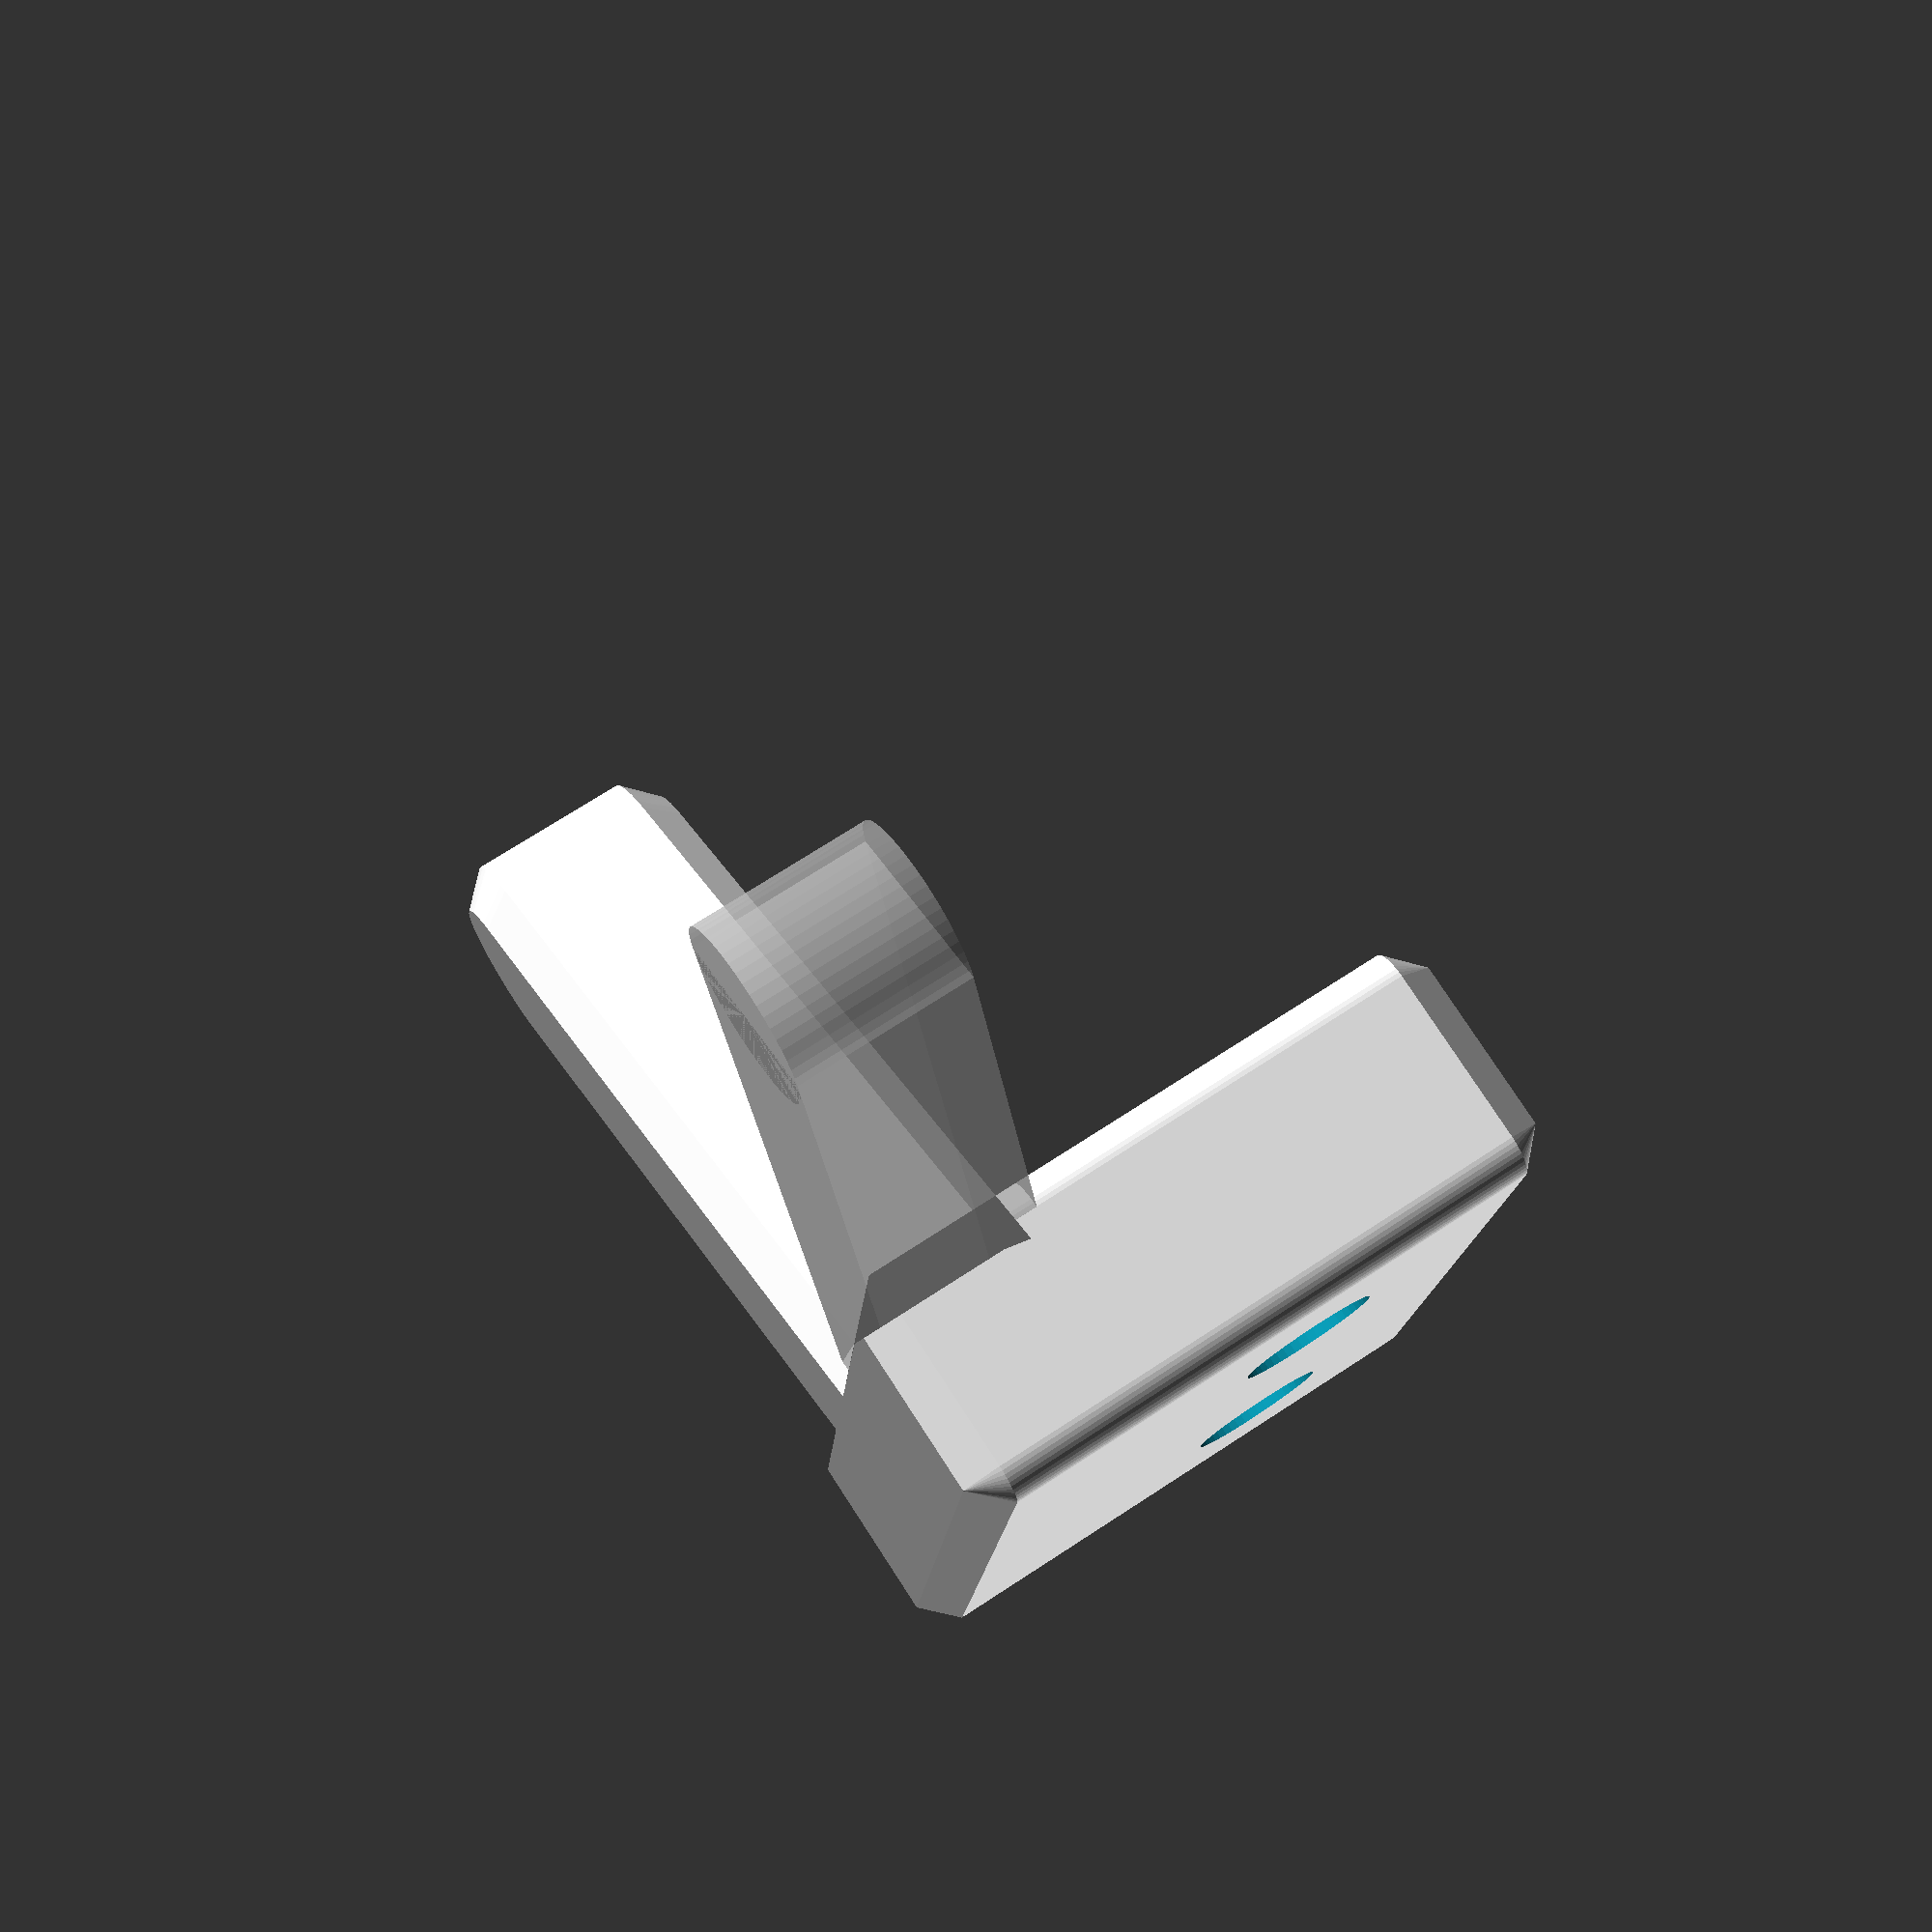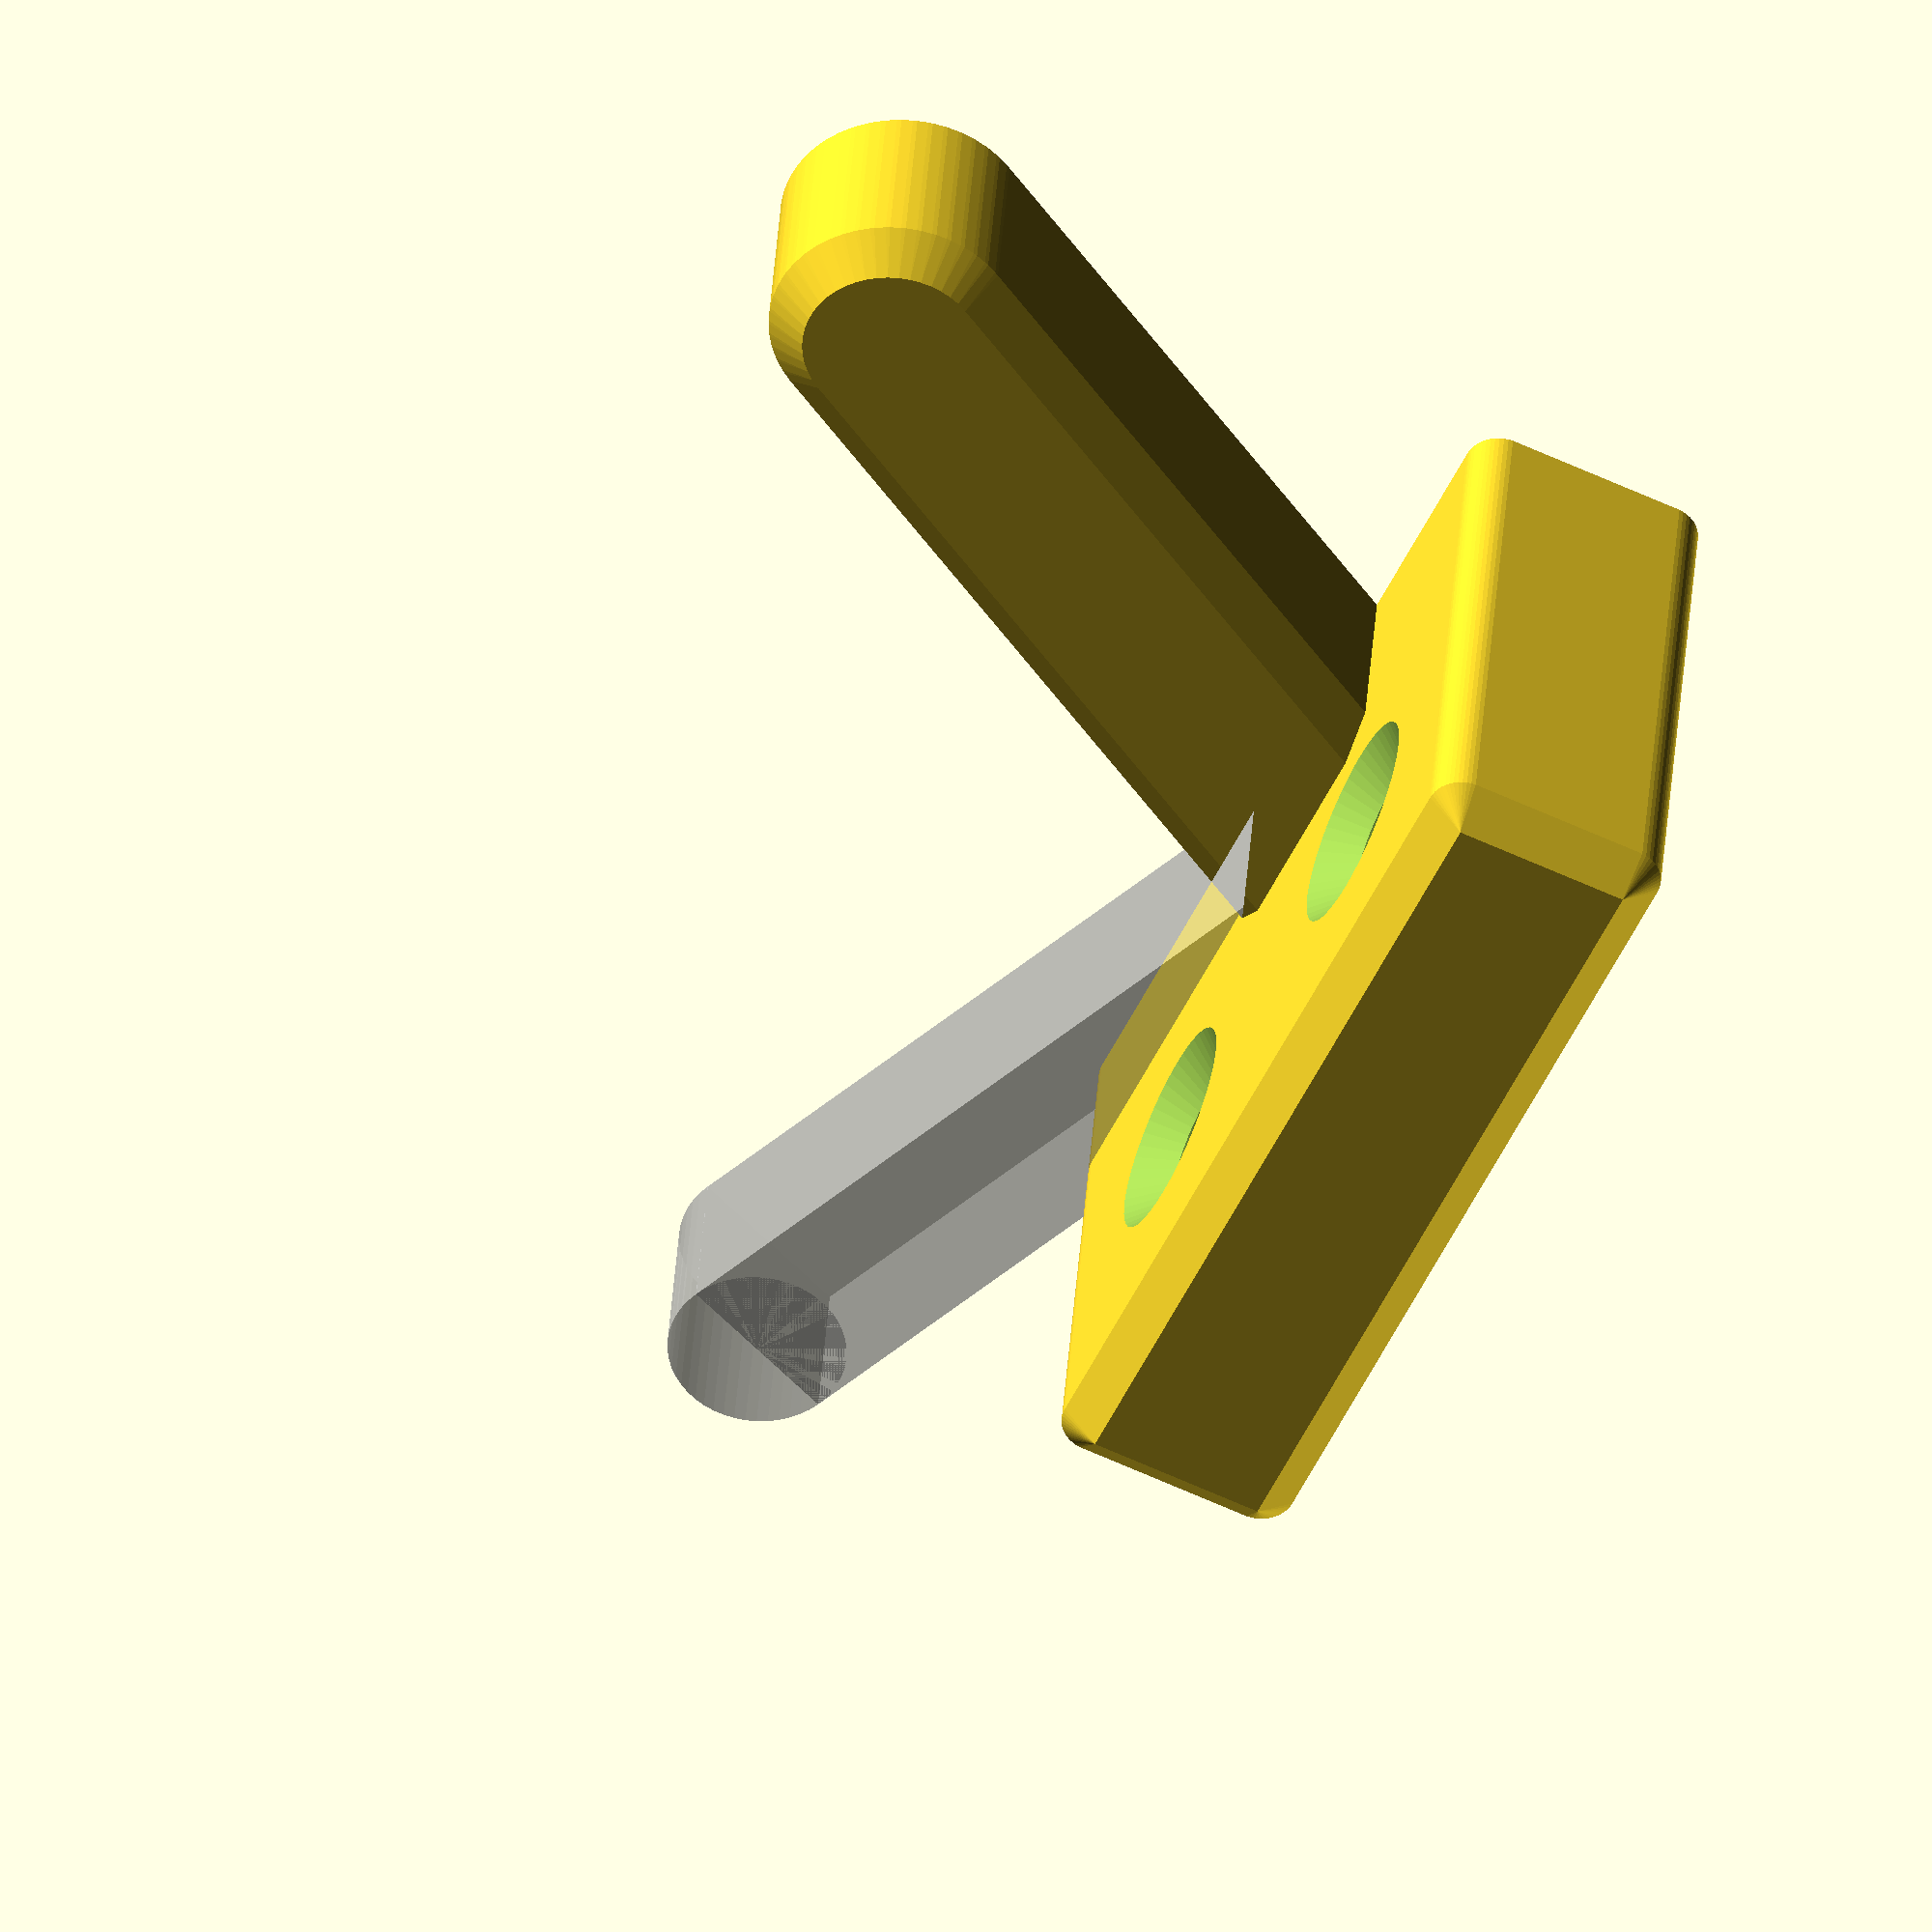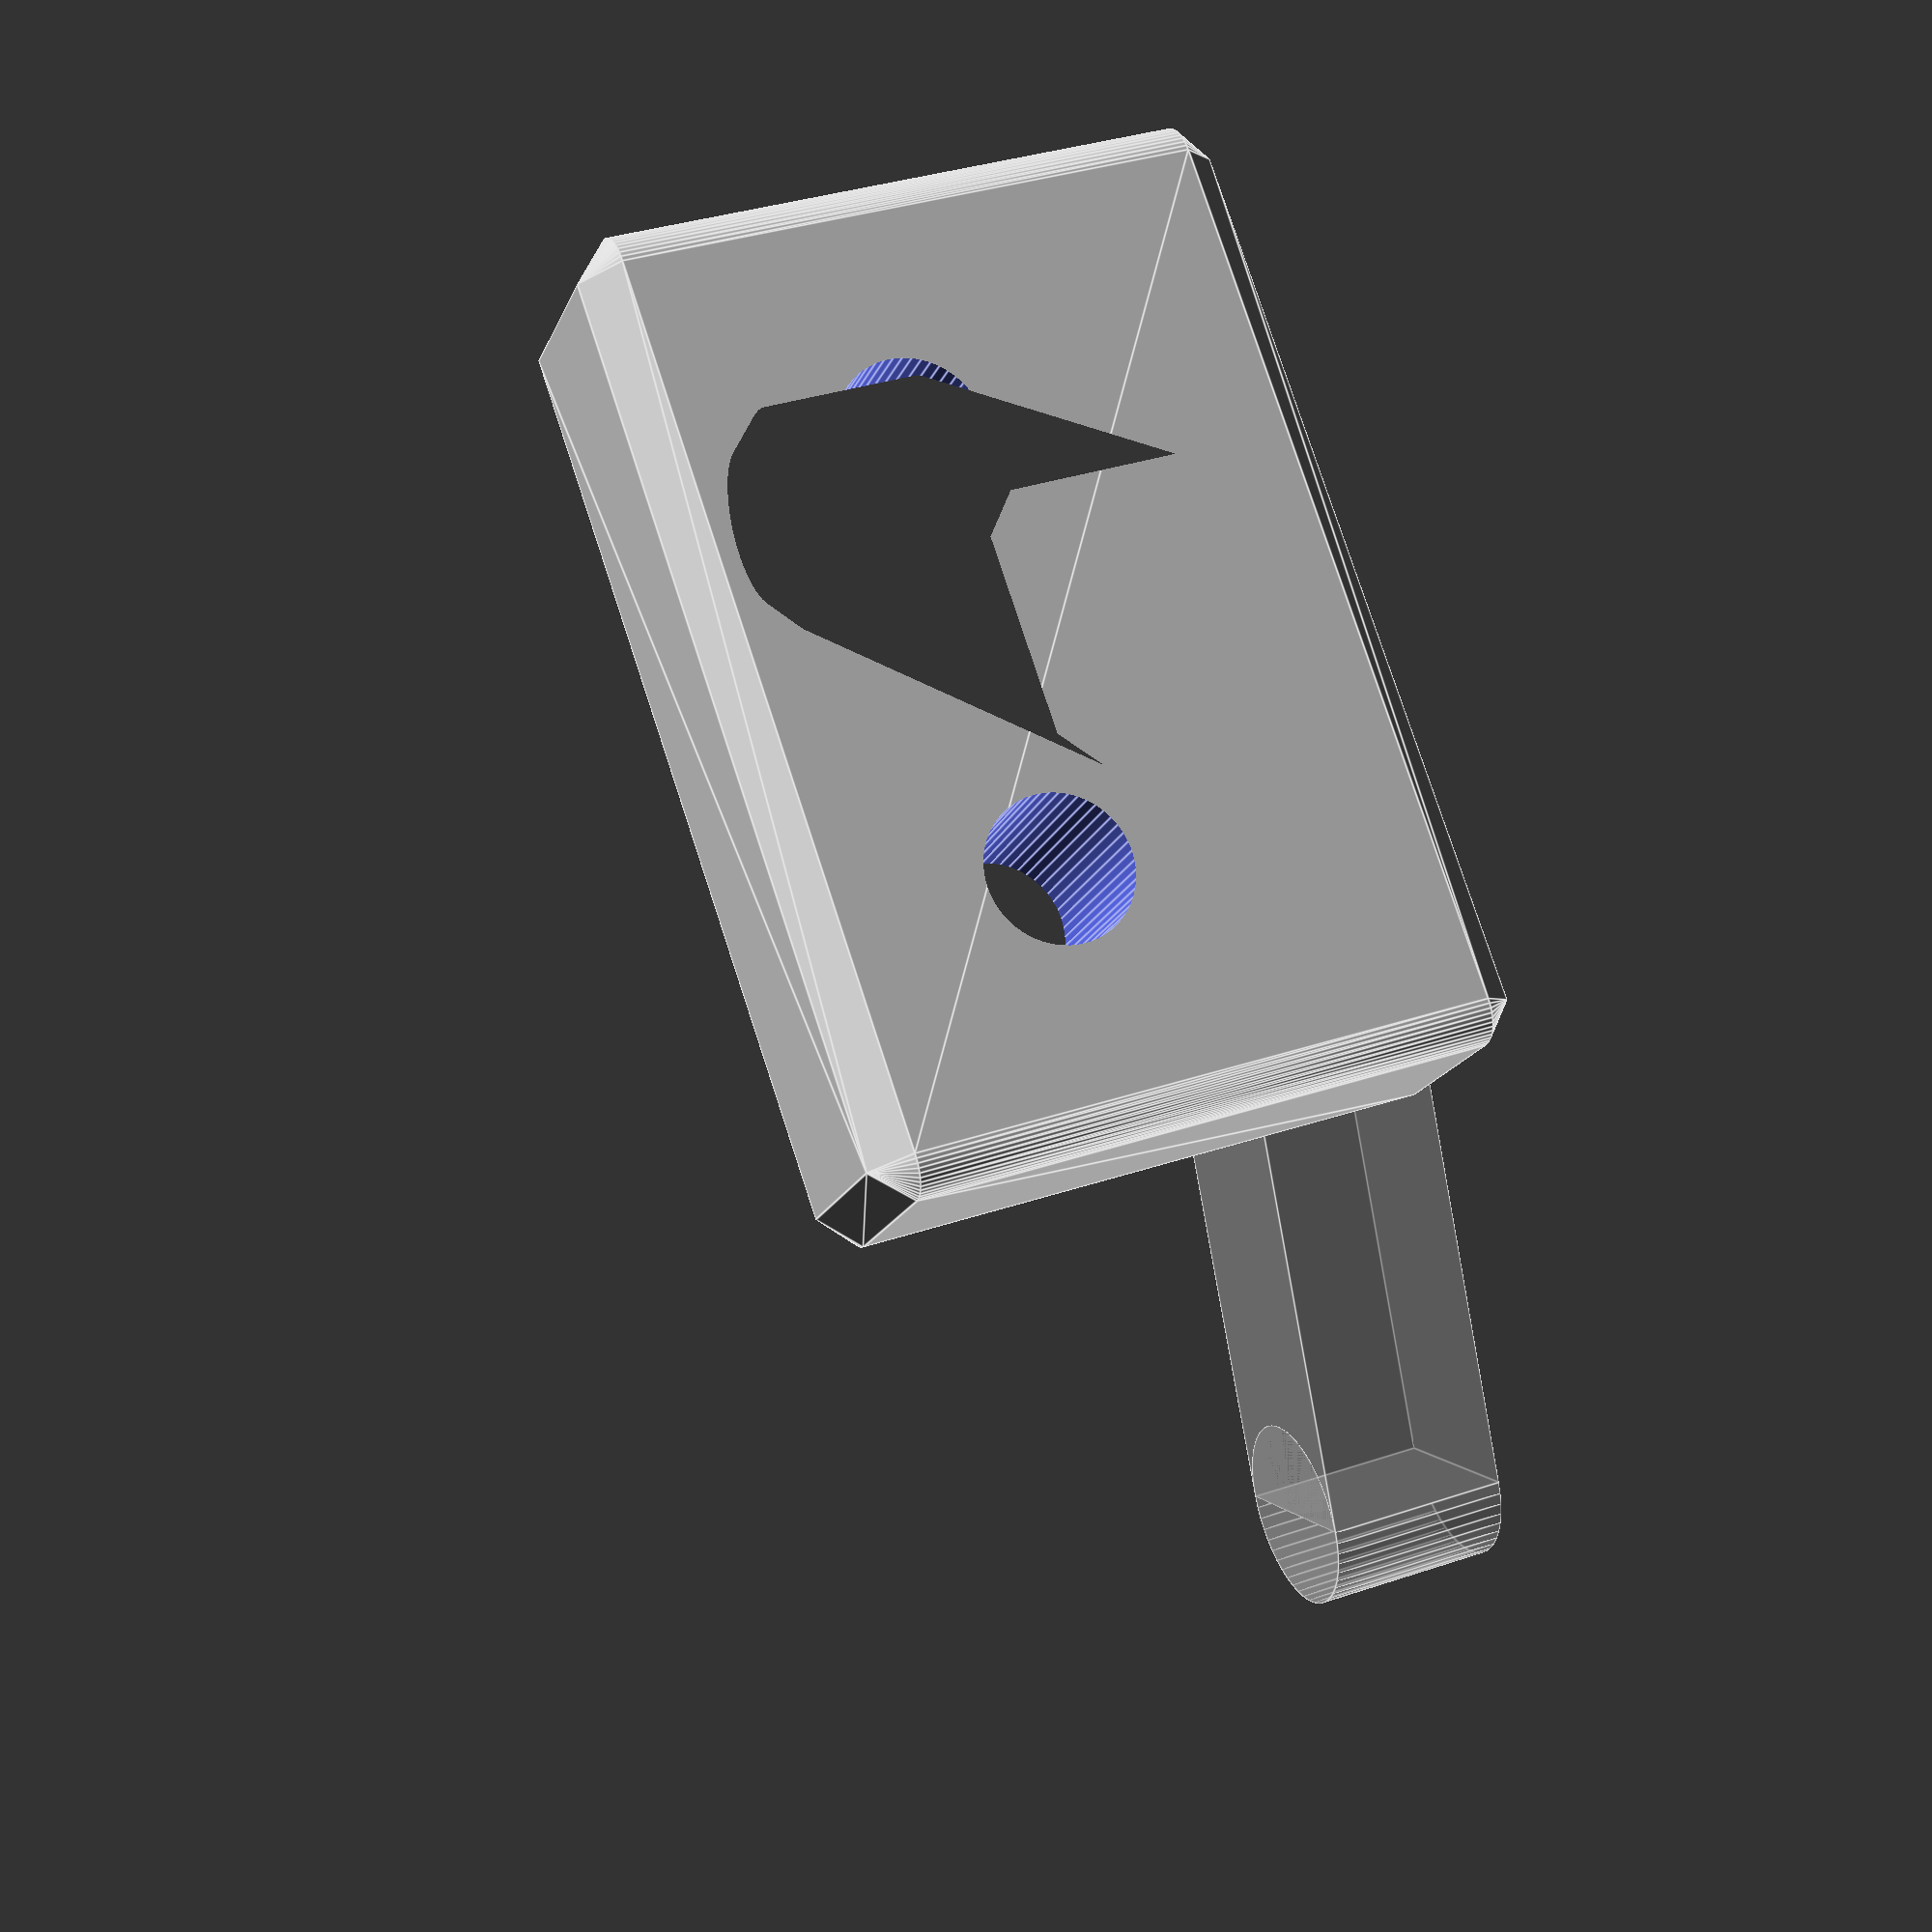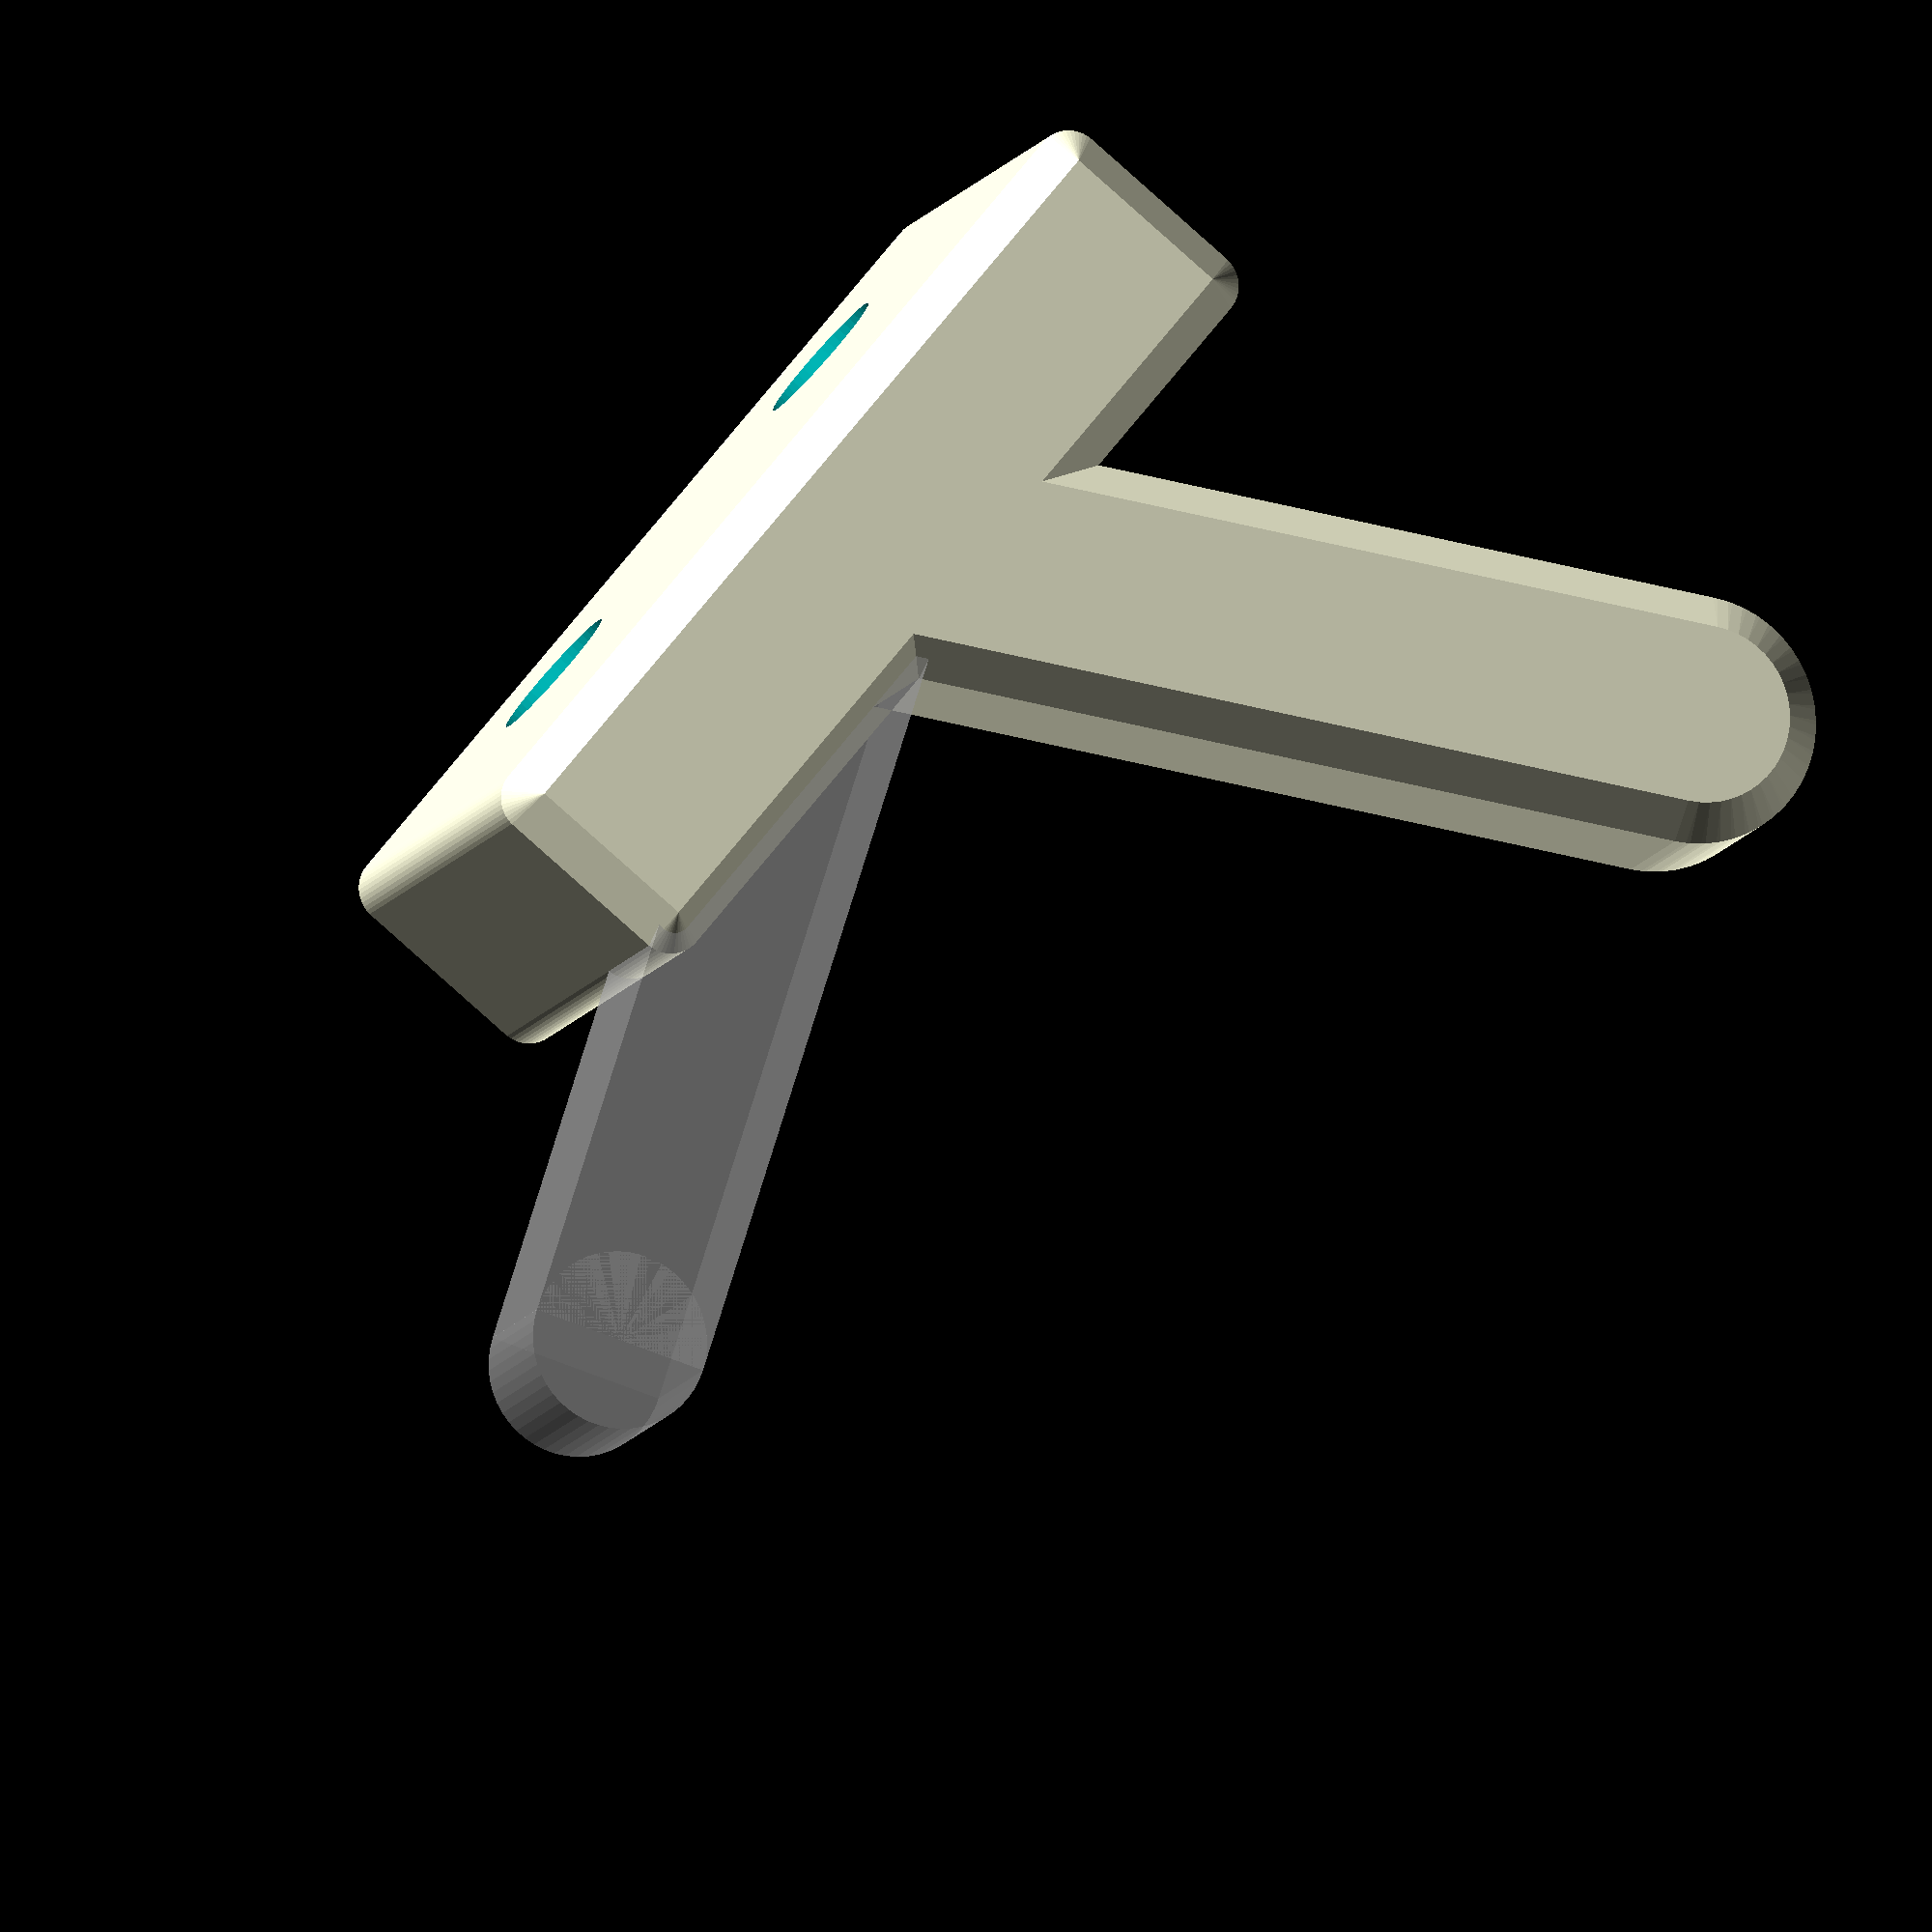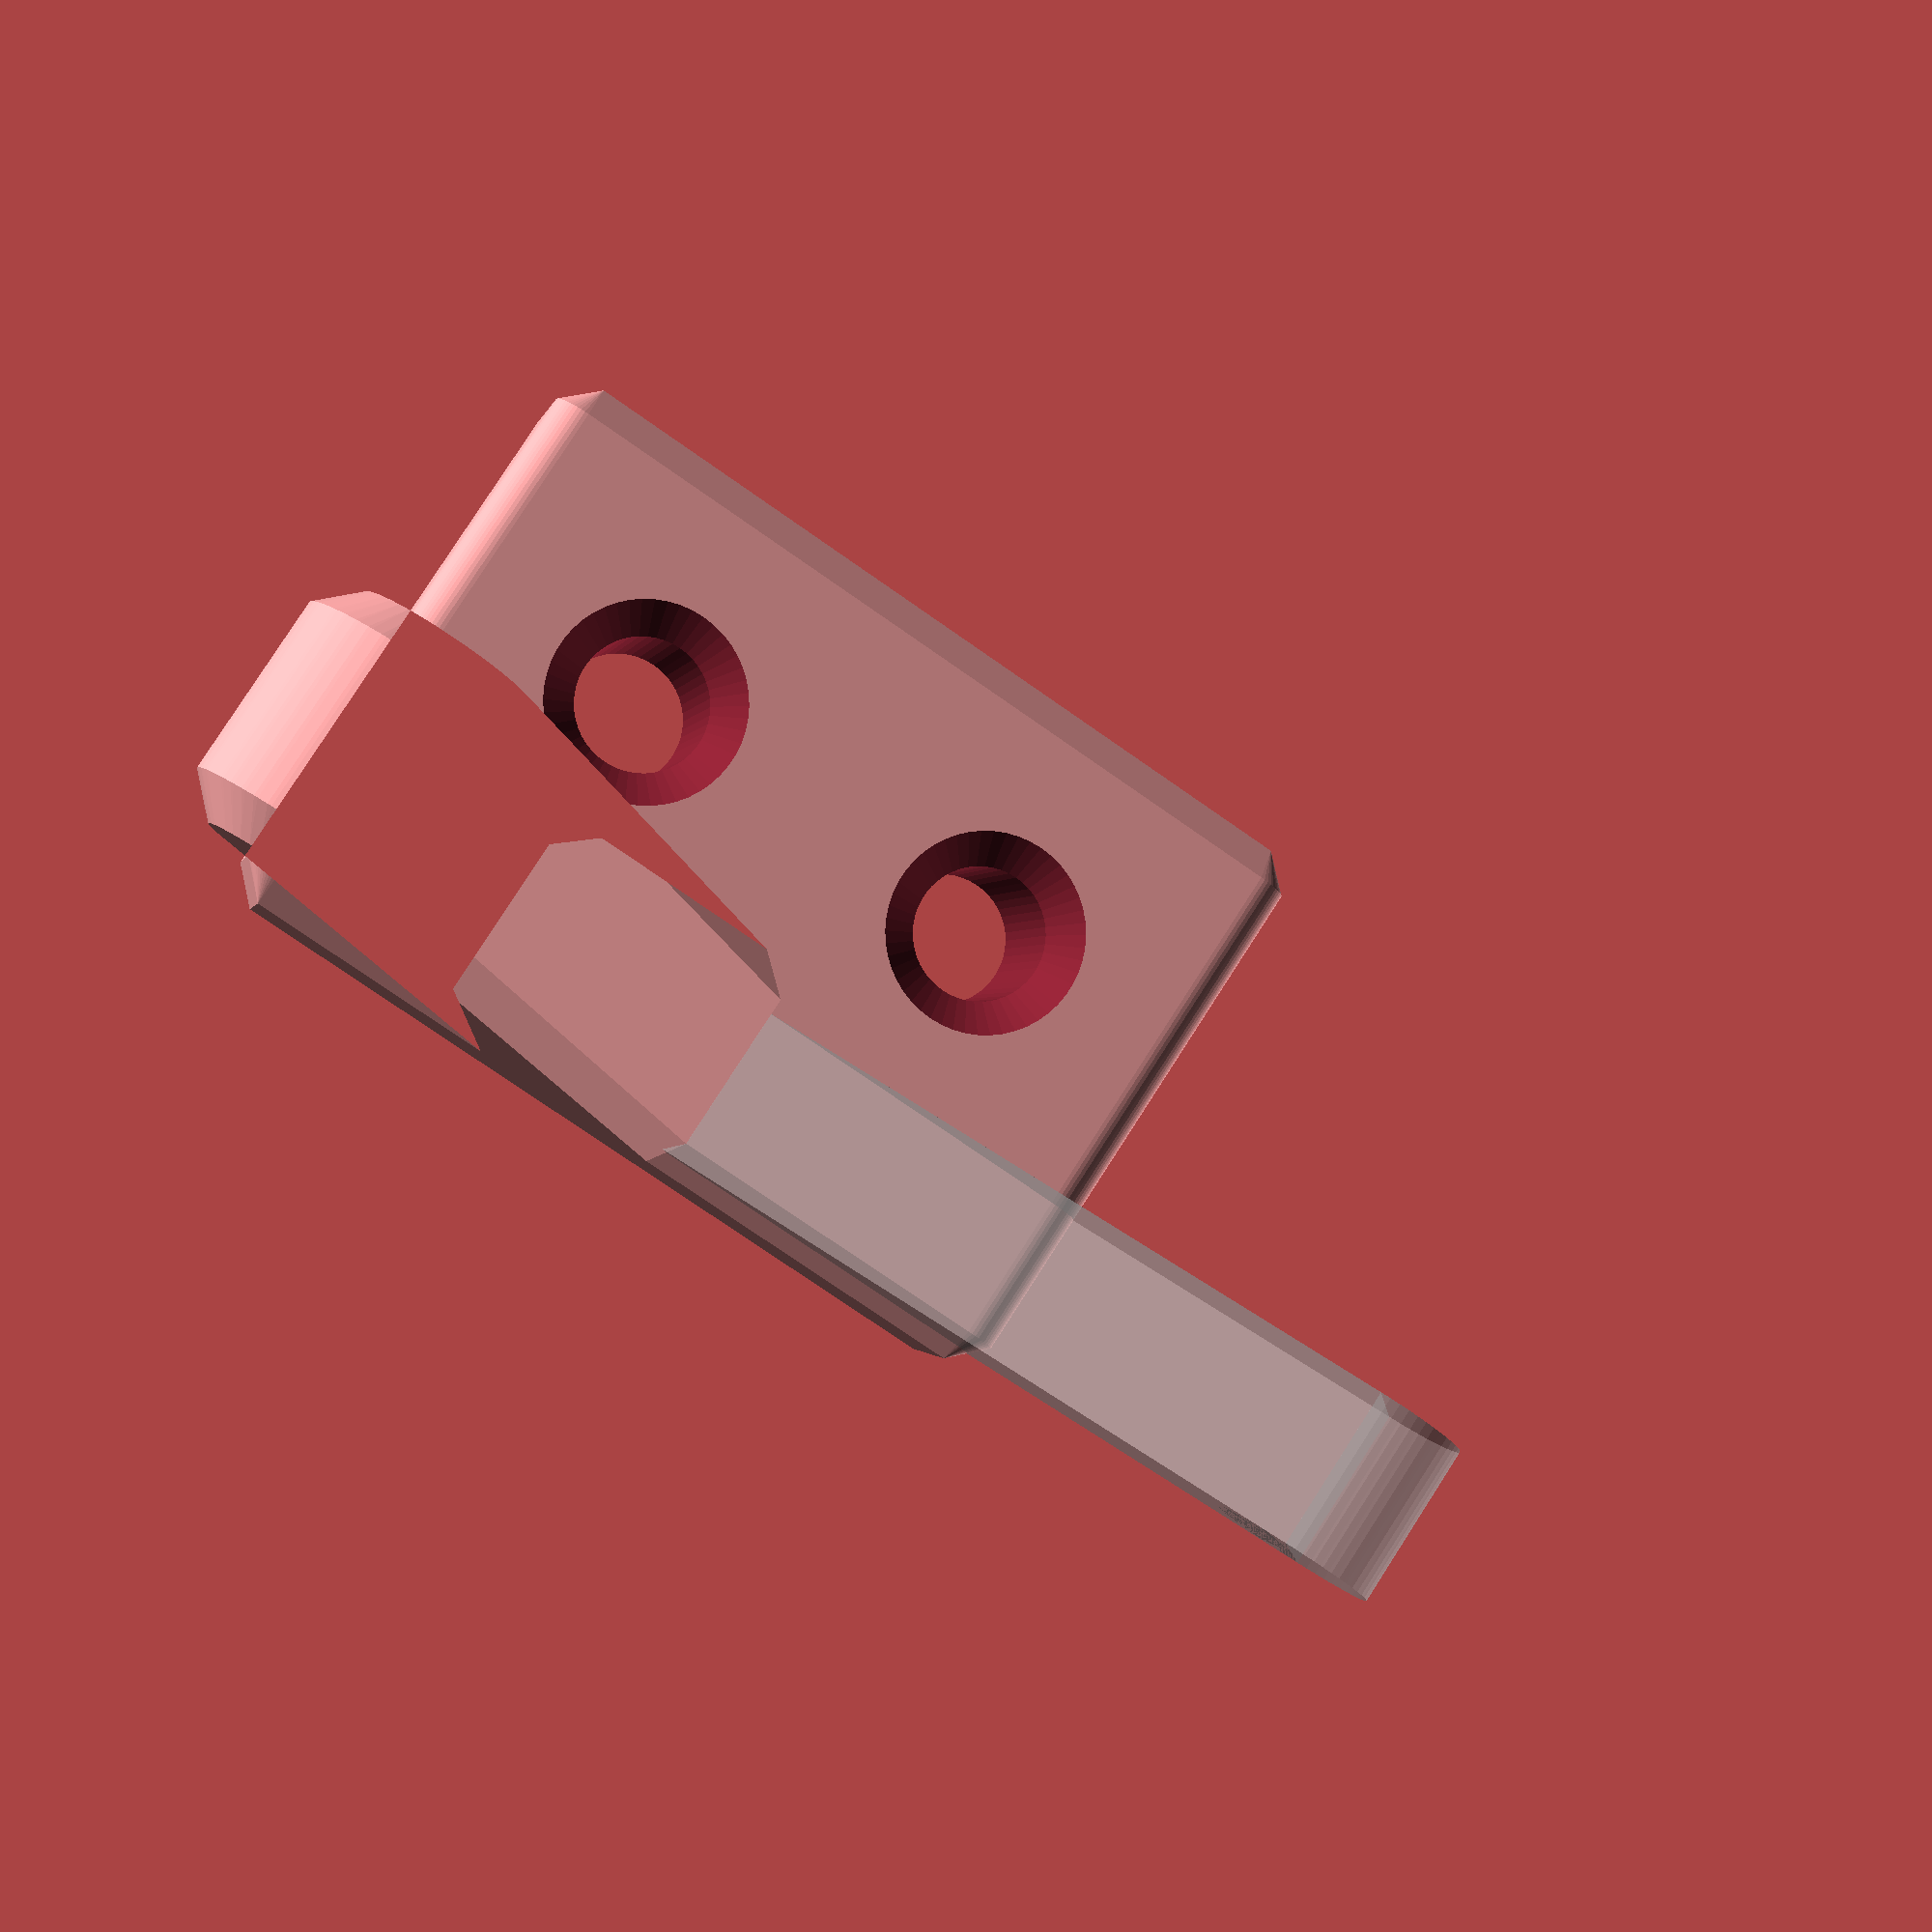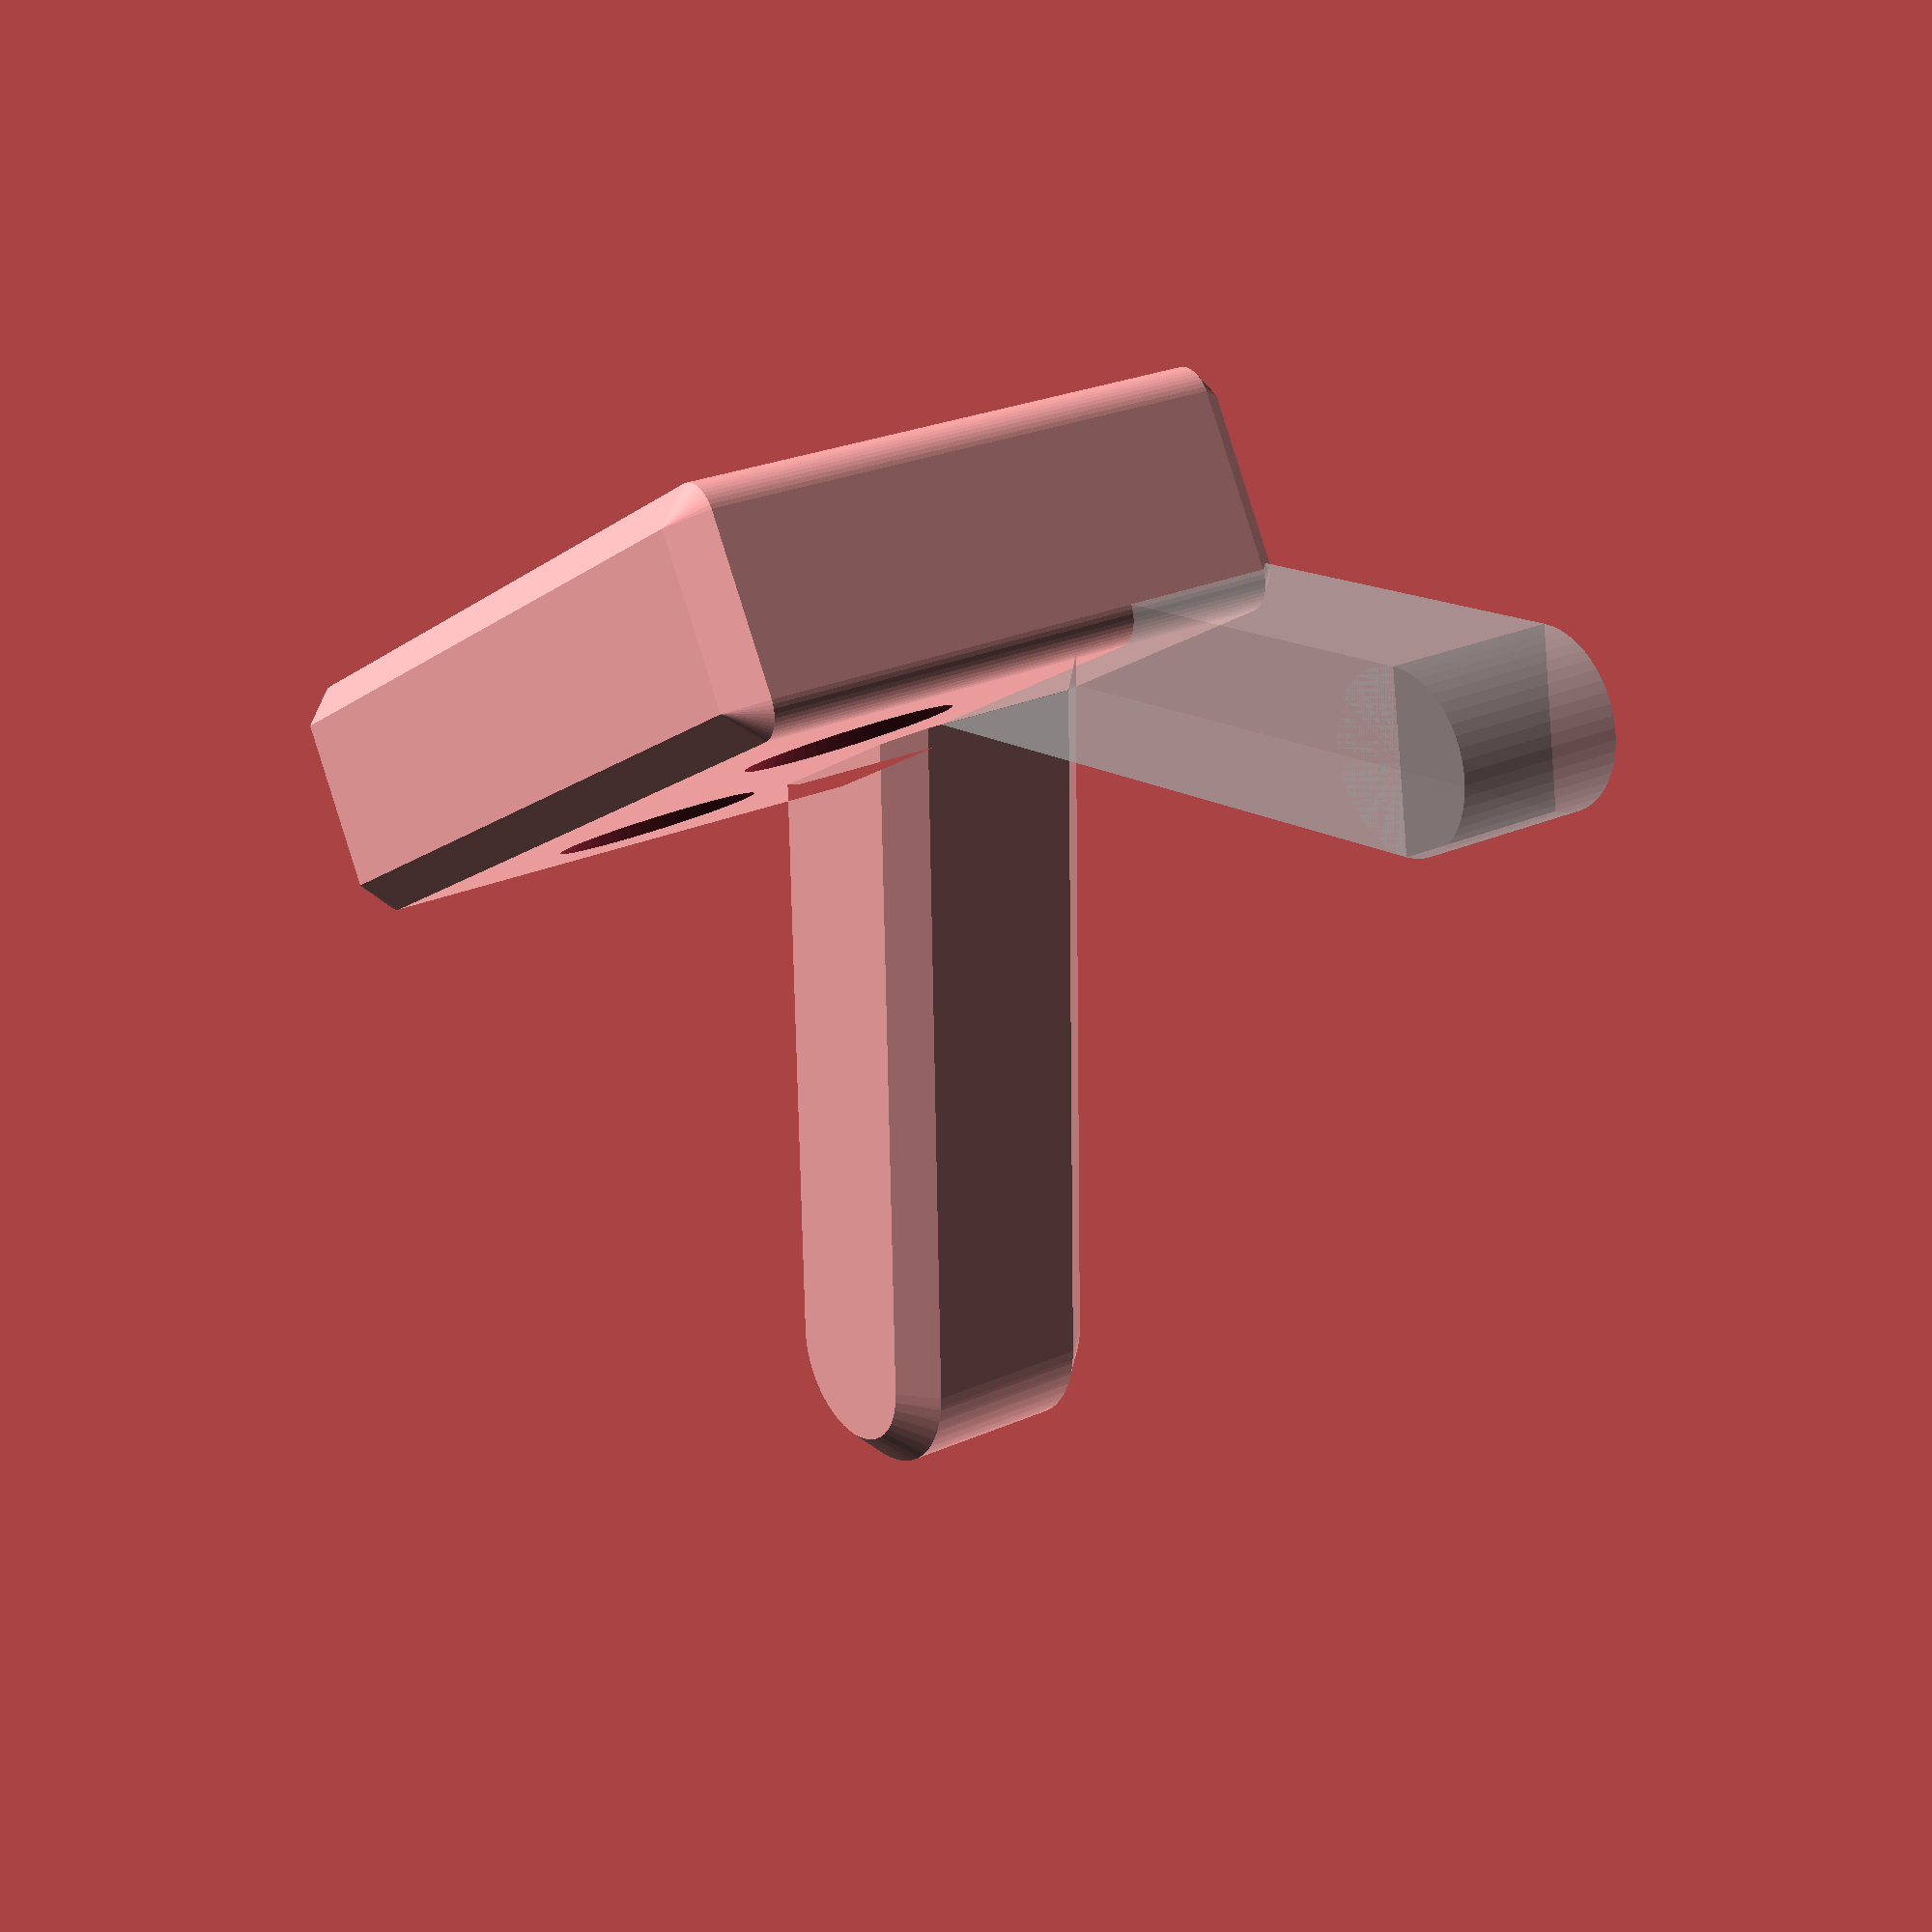
<openscad>
$fn = 50;
difference(){
    minkowski(){
        union(){
            rotate([0, 0, 60]) translate([0, 24, 0]) union(){
                translate([0, -12, 0]) cube([5, 24, 5], center=true);
                cylinder(5, 2.5, 2.5, center=true);
            }
            //second standoff
            %rotate([0, 0, 158]) translate([0, 24, 0]) union(){
                translate([0, -12, 0]) cube([5, 24, 5], center=true);
                cylinder(5, 2.5, 2.5, center=true);
            }
            translate([0, 0, 5.5]) cube([5, 24, 16], center=true);
        }
        union(){
            translate([0, 0, .5]) cylinder(1, 1, 0);
            translate([0, 0, -.5]) cylinder(1, 0, 1);
        };
    }
    //translate([0, 6, 8]) rotate([0, 90, 0]) %cylinder(20, 2, 2, center=true);
    translate([5.5, 6, 8]) rotate([0, 90, 0]) union() {
        cylinder(20, 2, 2, center=true);
        translate([0, 0, -8])cylinder(4, 4, 0, center=true);
    }
    translate([5.5, -6, 8]) rotate([0, 90, 0]) union() {
        cylinder(20, 2, 2, center=true);
        translate([0, 0, -8])cylinder(4, 4, 0, center=true);
    }
    //translate([0, -6, 8]) rotate([0, 90, 0]) %cylinder(20, 2, 2, center=true);
}

</openscad>
<views>
elev=289.8 azim=173.8 roll=236.7 proj=p view=solid
elev=143.2 azim=205.1 roll=176.3 proj=o view=wireframe
elev=145.9 azim=131.9 roll=114.6 proj=p view=edges
elev=9.3 azim=320.3 roll=165.7 proj=o view=solid
elev=278.4 azim=76.9 roll=212.8 proj=p view=wireframe
elev=154.3 azim=58.5 roll=125.2 proj=p view=solid
</views>
